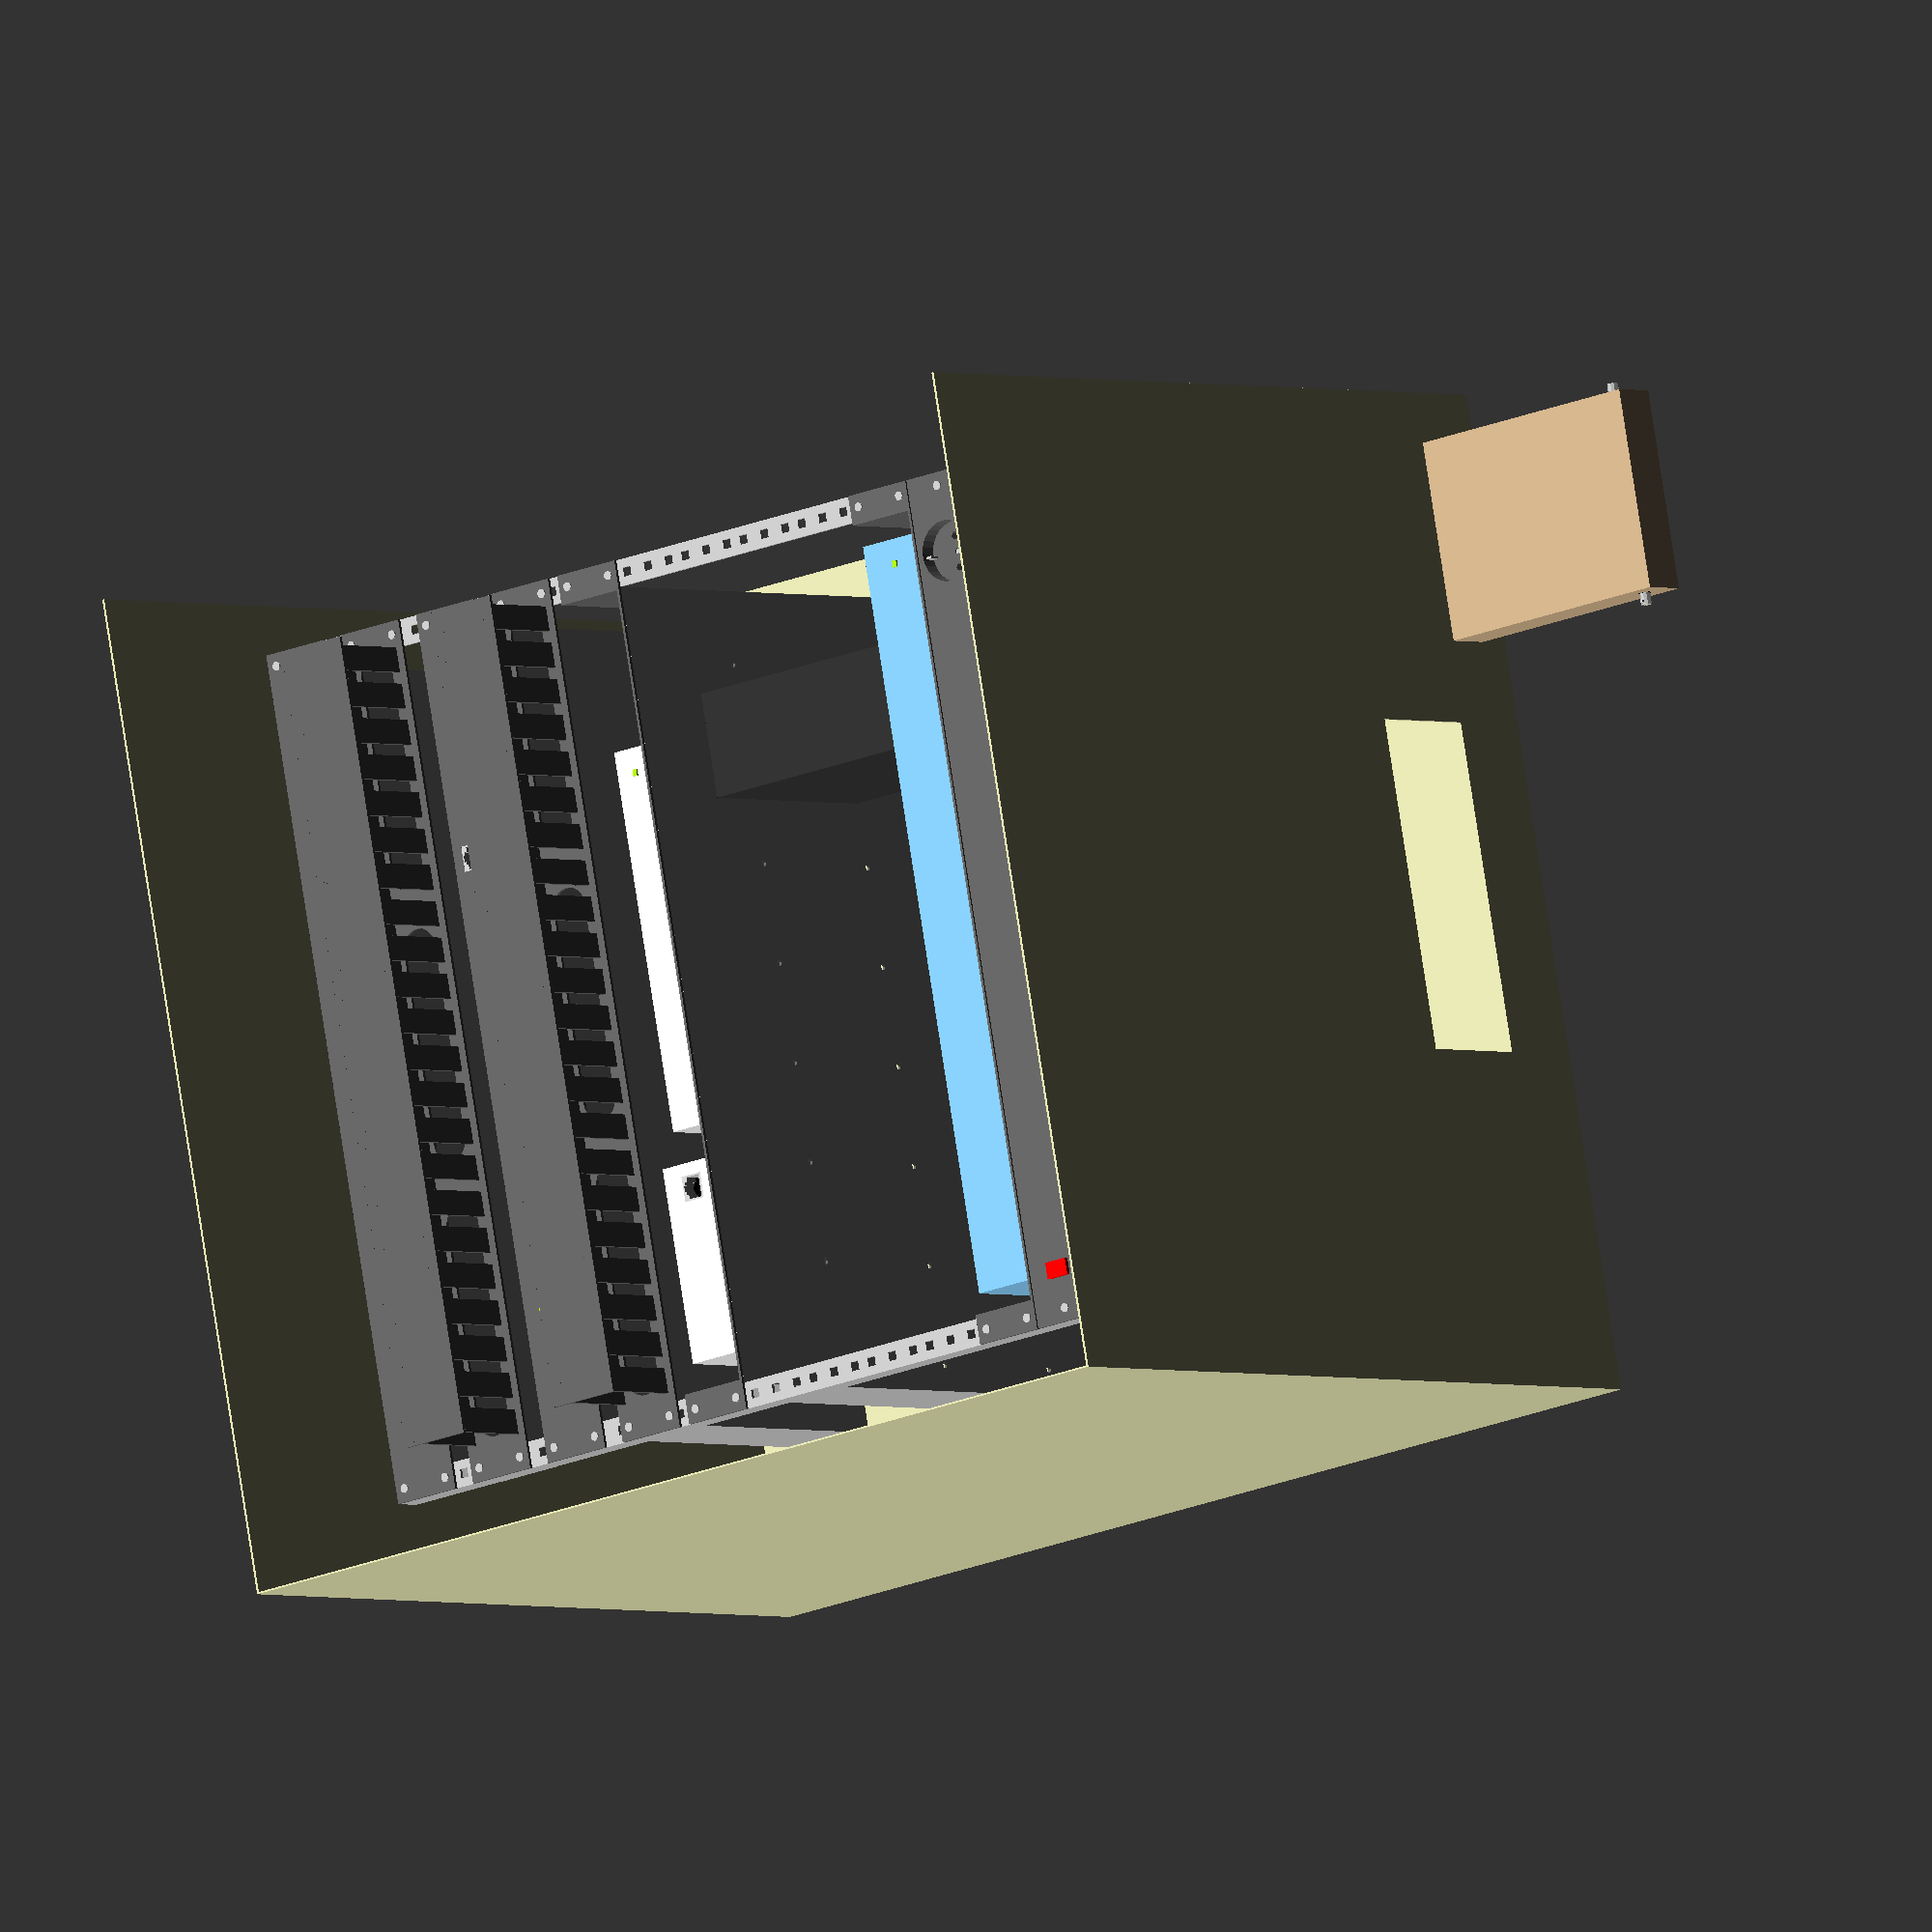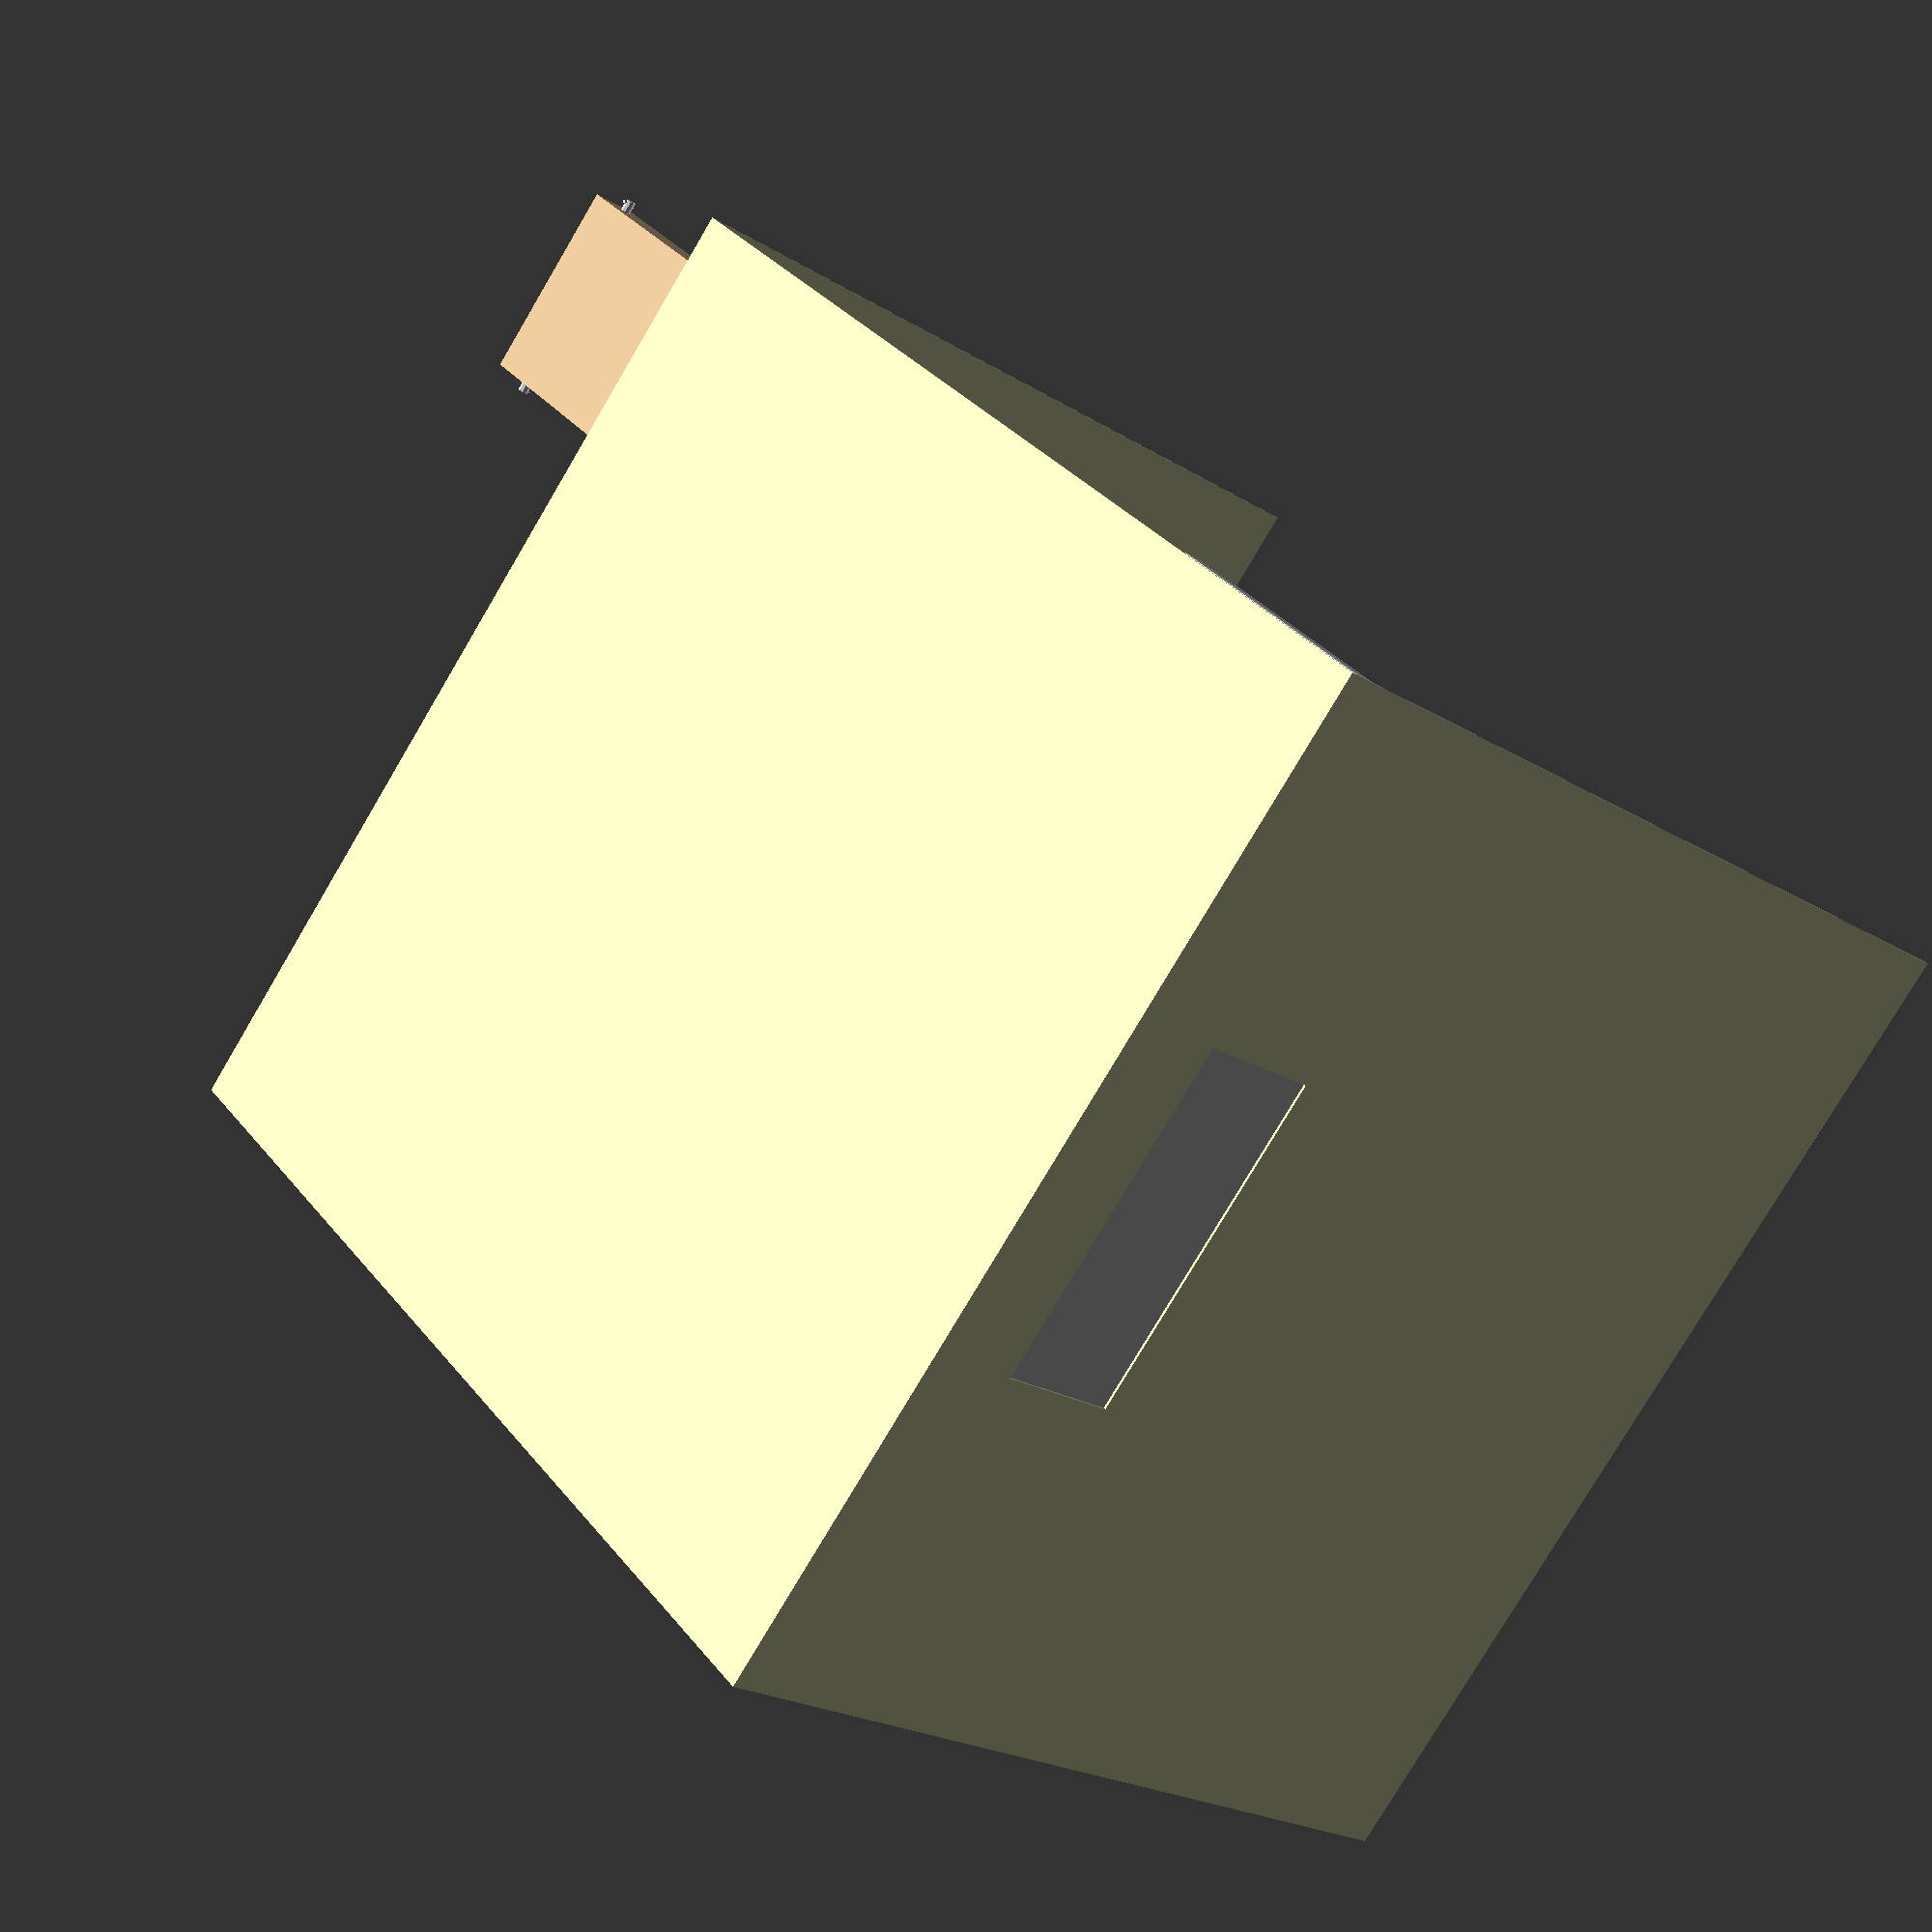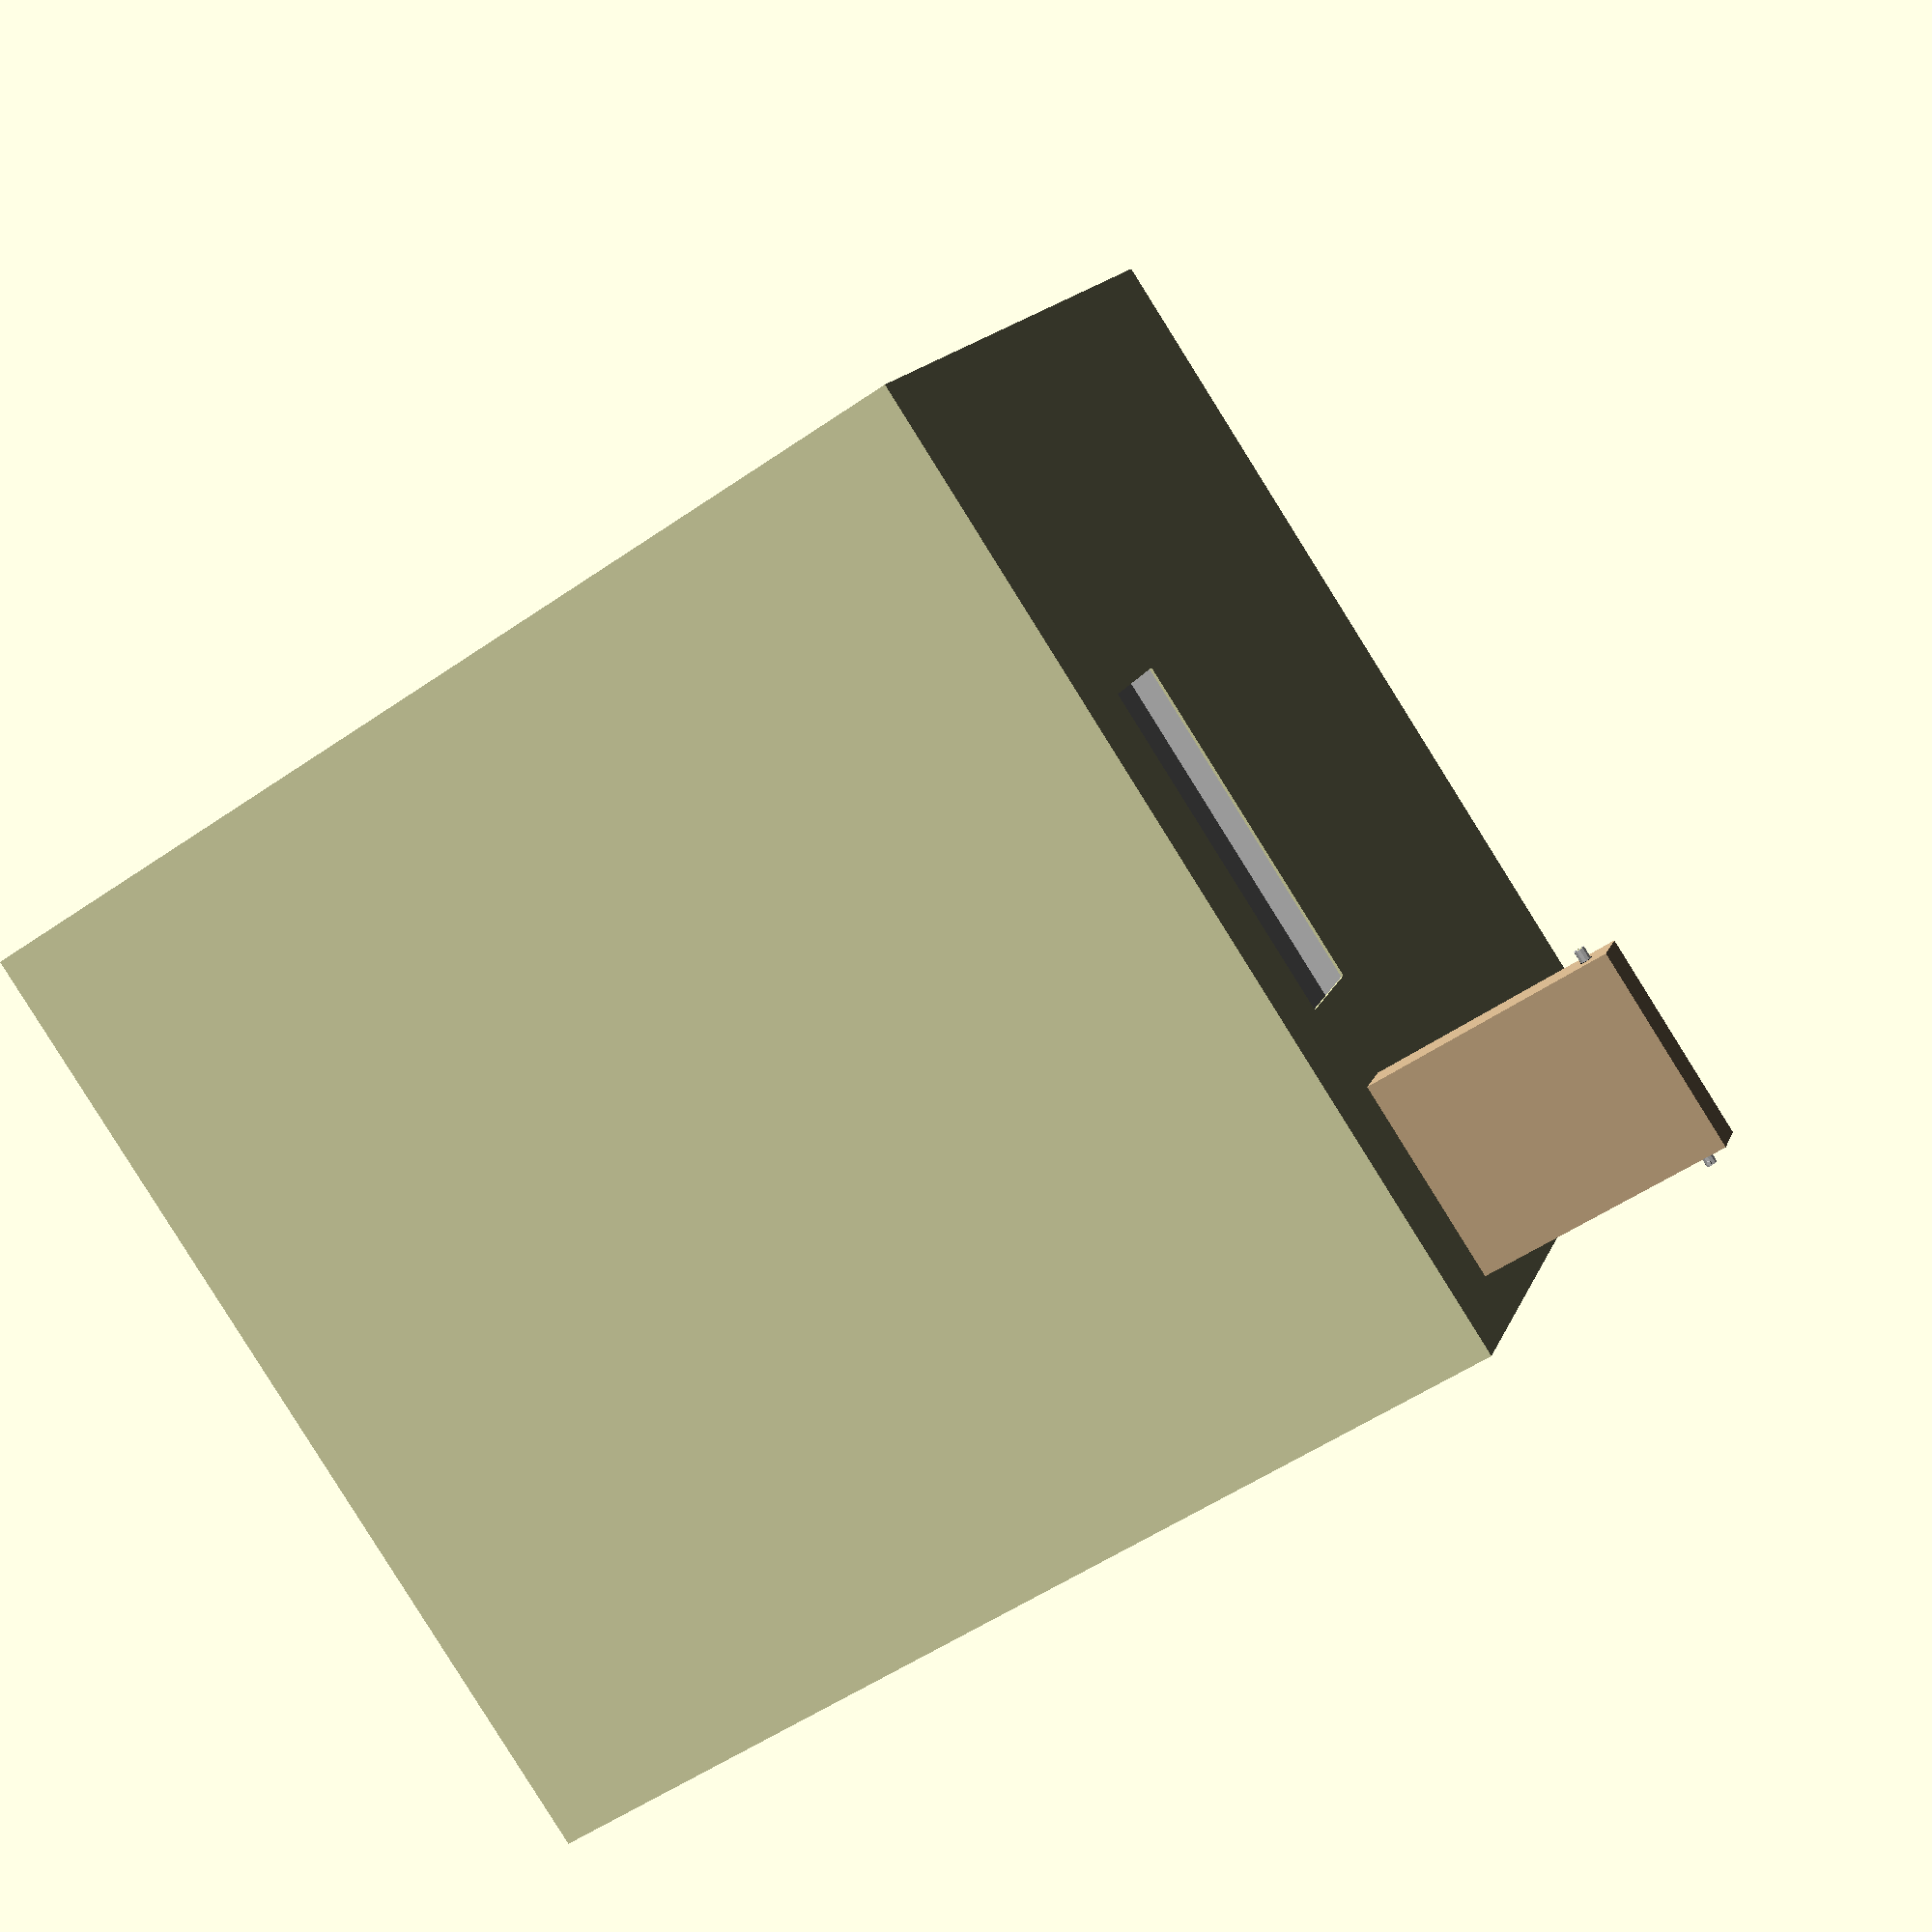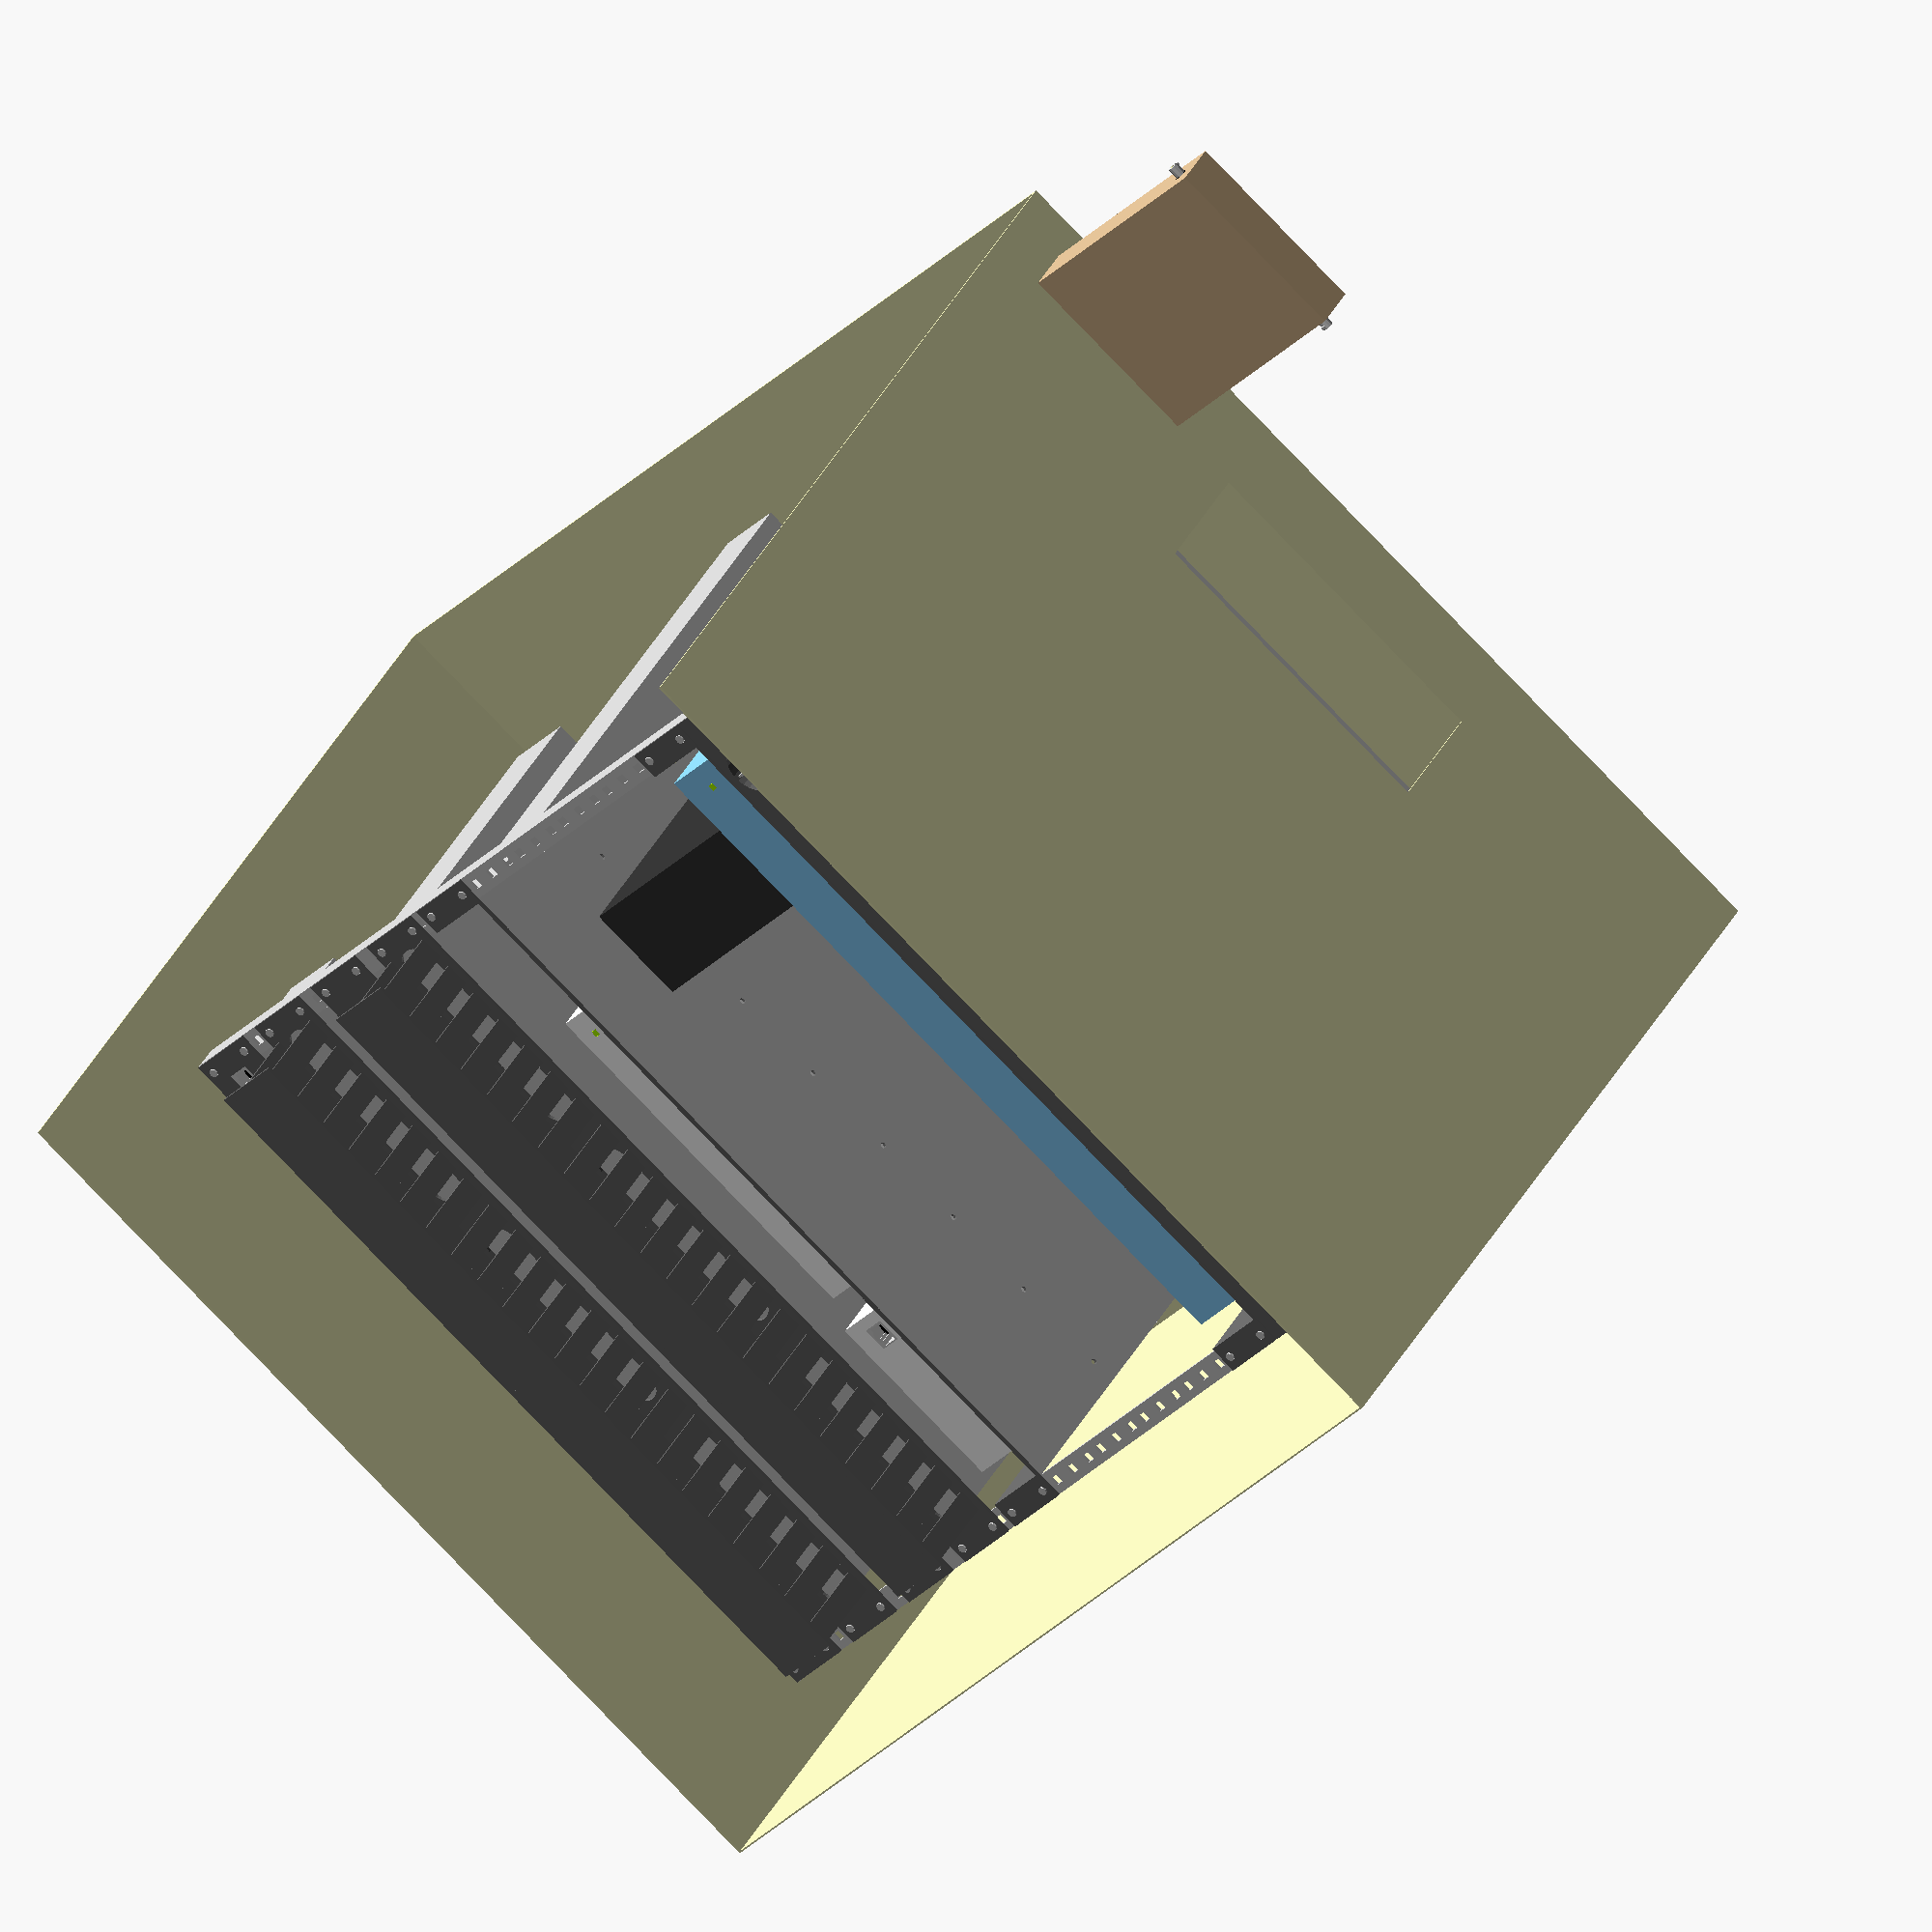
<openscad>
// OpenSCAD-Modell Netzwerkschrank/Wandverteiler mit Equipment
// Version: 2013-08-03
//
// Lizenz: LGPL
// Autor:  https://datakadabra.wordpress.com
//
//
// Alle Einheiten in mm wenn nicht anders benannt.
// Postfix _W = width, _H = height, _D = depth, _S = strength


// Normgroessen n. EIA 310-D, IEC 60297 und DIN 41494 SC48D
RU_H               = 44.450;  // Rack Unit oder Hoeheneinheit HE
RU_REDUCT          =  0.787;  // Panel kleiner als HE fuer leichteren Einbau
STRIP_W            = 15.880;
STRIP_HOLE_W       =  5.486;  // n. UNC #12-24 (UNF #10-32 waer 4,826)
STRIP_HOLES_DIST_1 = 15.880;  // zw. den Bohrungen innerhalb einer HE
STRIP_HOLES_DIST_2 = 12.700;  // zw. den Bohrungen benachbarter HE

// Anschlussbuchsen/Kleinteile/Schnittstellen:
           W=0;   H=1;   D=2;   COLOR=3;        // z.B. RJ45[W]
RJ45    = [15.24, 14.10, 18.00, "lightgray"  ]; 
RJ11    = [15.24, 14.10, 18.00, "yellow"     ]; 
RJ11A   = [15.24, 14.10, 18.00, "orange"     ]; // asymmetrische Nase
SCHUKO  = [36.50, 20.00, 12.00               ]; 
BNC     = [06.35, 06.35,  8.00               ];
F_STECK = [ 6.00, 15.00, 15.00               ]; // Falsch
VGA     = [                                  ]; // Falsch
HDMI    = [                                  ]; // Falsch
LED     = [ 4.00,  3.00,  1.00, [0.7,1.0,0.0]];
NONE    = []; 

// Andere Konstanten:
STRIP_STRENGTH = 2;
WALL_STRENGTH  = 1.5;
SCREW_STRENGTH = 3;  // Schraubenkopf

// Farben:
METAL_COLOR = [0.8, 0.8, 0.8];  // r,g,b,a
GOLD_COLOR  = [0.9, 0.9, 0.5];  // gold-plated conductors
LED_COLOR   = [0.7, 1.0, 0.0];
EQUIP_COLOR = [0.4, 0.4, 0.4];
WALL_COLOR  = [0.9, 0.9, 0.7];



//cabinet(310, 570, 260, 220, 10, 10);  // Triton Rack 10" 10 HE
cabinet(600, 635, 515, 490-60, 12, 19);    // Triton RBA AD5 19" 12 HE
//cabinet(280, 730, 310, 270, 15, 10);  // 19Power 10" 15 HE
//cabinet(280, 600, 310, 270, 12, 10);  // 19Power 10" 12 HE
//cabinet(600, 604, 400, 350, 12, 19);  // Bieger.de Wallkit WK12U 19" 12 HE


EQUIP_LAYOUT = 11;
module equipment(w, h, d) 
{	
	// --------------------------------------------------------------------
	if (EQUIP_LAYOUT == 11)
	{	
		translate(ru(11)) patchpanel(RJ45, 16, w, 100, 4);
		translate(ru(10,-1)) cablecanal(w, 1, true);
		translate(ru(9,-2)) switch(24, w, 257);
		translate(ru(8,-3)) cablecanal(w, 1, true);
		translate(ru(6)) 
		{ 
			translate([110, 2, 10]) speedport();
			translate([360, 2, 10]) ntba();
			shelf(w, 400, 4); 
		}
		translate(ru(1)) 
		{ 
			shelf(w, 400, 4); 
			translate([80, RU_H+2, 60]) nas_medion(); 
			translate([30, 2, 10]) videoserver(w-30, RU_H, 336); 
		}
		translate(ru(0)) pdu(8, w);
	}
	// --------------------------------------------------------------------
	if (EQUIP_LAYOUT == 10)
	{	
		translate(ru(11,0,d-150)) pdu(8, w);
		translate(ru(9)) 
		{ 
			shelf(w, 400, 4); 
			translate([ 30, 2, 10]) nas_medion(); 
			translate([110, 2, 10]) speedport();
			translate([360, 2, 10]) ntba();
		}
		translate(ru(8)) blend(w);
		translate(ru(7)) patchpanel(RJ45, 16, w, 100, 4);
		translate(ru(6,-1)) blend(w);
		translate(ru(5,-1)) switch(24, w, 257);
		translate(ru(4,-2)) blend(w);
		translate(ru(3,-2)) blend(w);
		translate(ru(2,-2)) blend(w);
		translate(ru(1,-2)) blend(w);
	}
	// --------------------------------------------------------------------
	if (EQUIP_LAYOUT == 0)
	{	
		translate(ru(8)) 
		{ 
			shelf(w, 400, 4); 
			translate([ 30, 2, 10]) nas_medion(); 
			translate([110, 2, 10]) speedport();
			translate([360, 2, 10]) ntba();
		}
		translate(ru(7)) cablecanal(w, 1, true);
		translate(ru(6,-1)) patchpanel(RJ45, 16, w, 100, 4);
		translate(ru(4, 1)) cablecanal(w, 1, true);
		translate(ru(3)) switch(24, w, 257);
		translate(ru(2)) blend(w);
		translate(ru(1)) blend(w);
		translate(ru(0)) pdu(8, w);
	}
	// --------------------------------------------------------------------
	if (EQUIP_LAYOUT == 1)
	{	
		translate(ru(8)) 
		{ 
			shelf(w, 400, 4); 
			translate([ 30, 2, 10]) nas_medion(); 
			translate([110, 2, 10]) speedport();
			translate([360, 2, 10]) ntba();
		}
		translate(ru(7)) cablecanal(w, 1, true);
		translate(ru(6,-1)) patchpanel(RJ45, 16, w, 100, 4);
		translate(ru(4, 1)) cablecanal(w, 1, true);
		translate(ru(3)) switch(24, w, 257);
		//translate(ru(2)) blend(w);
		translate(ru(1)) shelf(w, 400, 4);
		translate(ru(0)) pdu(8, w);
	}
	// --------------------------------------------------------------------
	if (EQUIP_LAYOUT == 2)
	{	
		translate(ru(8)) { shelf(w, 400, 4); translate([50, 2, 10]) nas_medion(); }
		translate(ru(7)) { shelf(w, 400, 4); translate([30, 2, 10]) speedport(); }
		translate(ru(6)) cablecanal(w, 1, true);
		translate(ru(5)) patchpanel(RJ45, 16, w, 100, 4);
		translate(ru(4)) switch(24, w, 257);
		translate(ru(3)) cablecanal(w, 1, true);
		translate(ru(2)) blend(w);
		translate(ru(1)) blend(w);
		translate(ru(0)) pdu(8, w);
	}
	// --------------------------------------------------------------------
	if (EQUIP_LAYOUT == 3)
	{	

		translate(ru(8 )) { shelf(w, 400, 4); translate([50, 2, 10]) nas_medion(); }
		translate(ru(7 )) patchpanel(RJ45, 16, w, 100, 4);
		translate(ru(6 )) cablecanal(w, 1, true);
		translate(ru(5 )) switch(24, w, 257);
		translate(ru(4 )) cablecanal(w, 1, true);
		translate(ru(3 )) { shelf(w, 400, 4); translate([30, 2, 10]) speedport(); }
		translate(ru(2 )) blend(w);
		translate(ru(1 )) blend(w);
		translate(ru(0 )) pdu(8, w);

	}
	// --------------------------------------------------------------------
	if (EQUIP_LAYOUT == 4)
	{
		translate(ru(9)) pdu(4, w);
		translate(ru(5)) { shelf(w, 152, 4); translate([50, 2, 10]) nas_medion(); }		
		translate(ru(4)) { shelf(w, 152, 4); translate([30, 2, 10]) 
								videoserver(230, 28, 136); }
		translate(ru(3)) { shelf(w, 152, 4); translate([30, 2, 10]) speedport(); }
		translate(ru(2)) { shelf(w, 152, 4); translate([30, 2, 10]) 
								soho_switch(230,38,10); }
		translate(ru(1)) blend(w);
		translate(ru(0)) patchpanel(RJ45, 12, w, 60, 4);
	}
	// --------------------------------------------------------------------

	
	// ausserhalb des Racks:
	translate([-10, -210, d - 60]) 
		rotate([90, 0, 90])
			tv_multiswitch(150, 28, 120);  // Falsch

}


function ru(level, move_by_holes=0, d=0) = [0, (level*RU_H)+(move_by_holes*STRIP_HOLES_DIST_2), d];


// ============================== Kleinteile & Buchsen ==============================

module screw(w=STRIP_HOLE_W)
{
	color(METAL_COLOR) 
		cylinder(h=STRIP_STRENGTH, r=w/2, center=true);
}

module led(is_diff)
{
	if (!is_diff)
	{
		translate([0, 0, -LED[D]])
			color(LED_COLOR)
				cube([LED[W], LED[H], LED[D]], center=true);
	}
}


module schuko(is_diff)  // aka Stecker-Typ F oder CEE 7/4
{	
	pin_diameter = 4.8;
	pin_height   = 19;
	pin_pin_dist = 19;
	screw_w      = 3.5;
	pg_contact_w = 1.5;   // protective ground
	pg_contact_h = 4;

	if (is_diff)
	{
		color(EQUIP_COLOR) union()
		{
			// Fassung:
			cylinder(h=SCHUKO[H], r=SCHUKO[W]/2, center=true);

			// Schraubenvertiefung:
			translate([0, 0, SCHUKO[D]-1])
				cylinder(h=pin_height, r=screw_w/2, center=true);	

			// Hauptkontakt-Vertiefungen:
			translate([-pin_pin_dist/2, 0, SCHUKO[H]-1])
				cylinder(h=pin_height, r=pin_diameter/2, center=true);

			translate([ pin_pin_dist/2, 0, SCHUKO[H]-1])
				cylinder(h=pin_height, r=pin_diameter/2, center=true);	
		}
	}
	else
	{
		translate([0, 0, SCHUKO[D]]) screw(screw_w);

		// Schutzkontakte:
		color(METAL_COLOR)
		{
			translate([pg_contact_w/2, (SCHUKO[W]/2)-(pg_contact_h/2), SCHUKO[D]/2])
				cube([pg_contact_w, pg_contact_h, SCHUKO[H]/3], center=true);

			translate([pg_contact_w/2, -((SCHUKO[W]/2)-(pg_contact_h/2)), SCHUKO[D]/2])
				cube([pg_contact_w, pg_contact_h, SCHUKO[H]/3], center=true);
		}
	}
}


module rj(is_diff, type)
{
	s = 1;

	if (is_diff)
	{
		cube([RJ45[W], RJ45[H], RJ45[D]+(RJ45[D]/2)], center = true);
	}
	else
	{
		// Buchse Plastikteil:
		color("black")
			translate([0, 0, (RJ45[D]/2)+(RJ45[D]/4)+0.3])
				cube([RJ45[W], RJ45[H], RJ45[D]/2], center = true);

		// Buchse Metallteil:
		color(type[COLOR]) difference()
		{
			translate([0, 0, RJ45[D]/4])
				cube([RJ45[W], RJ45[H], RJ45[D]/2], center = true);
			translate([0, -s, RJ45[D]/4])
				cube([RJ45[W]-(s*2), RJ45[H]-(s*5), RJ45[D]], center = true);

			// Aussparung fuer die Patchkabel-Steckernase:
			translate([0, (RJ45[H]/2)-s-s-((s+s)/2), (RJ45[D]/4)])
				cube([RJ45[W]/2, s+s+0.2, RJ45[D]], center = true);
			translate([0, (RJ45[H]/2)-s-(s/2), (RJ45[D]/4)])
				cube([RJ45[W]/4, s+0.2, RJ45[D]], center = true);
		}
	}
}


module bnc(is_diff)
{
	nose_h    = 1.5;
	nose_w    = 2.5;
	conduct_s = 0.5;

	if (is_diff)
	{
		translate([0, 0, 2.49])
			cylinder(h=5, r=(BNC[W]/2)+0.75, center=true);
	}
	else
	{
		color("black")
			translate([0, 0, 2.49])
				cylinder(h=5, r=(BNC[W]/2)+0.75, center=true);
		
		translate([0, 0, -BNC[D]+5])
		{
			// Kontakt fuer Aussenleiter
			color(METAL_COLOR) difference()
			{
				cylinder(h=BNC[D], r=BNC[W]/2, center=true);
				translate([0, 0, -1]) // unten geschlossen
					cylinder(h=BNC[D]-1, r=(BNC[W]/2)-conduct_s, center=true);
			}

			// Anschlussnase zur Kabelfixierung
			color(METAL_COLOR)
				translate([0, (BNC[W]/2)+(nose_h/2), -(BNC[H]/2)+1])
					rotate([90, 0, 0])
						cylinder(h=nose_h, r=nose_w/2, center=true);

			// Kontakt fuer Innenleiter "Seele", inkl. Iso (#)
			//   | #|# |
			//   |##|##|
			color("white") // Iso
			{
				cylinder(h=0.1, r=(BNC[W]/2)-conduct_s-1, center=true);
				difference()
				{
					cylinder(h=BNC[D], r=2, center=true);
					translate([0, 0, -1])
						cylinder(h=BNC[D]-1, r=1.5, center=true);
				}
			}
			color(GOLD_COLOR) difference()
			{
				translate([0, 0, -1])
					cylinder(h=BNC[D]-2, r=1.5, center=true);
				translate([0, 0, -(BNC[D]/2)-1])
					cylinder(h=BNC[D]-5, r=1, center=false);
			}
		}

	}
}


module f_steck(is_diff)
{
}


module vga(is_diff)
{
}


module jack(type, is_diff)
{
	if (type == RJ45  ||
	    type == RJ11  ||
	    type == RJ11A  ) rj(is_diff, type);
	if (type == BNC    ) bnc(is_diff);
	if (type == F_STECK) f_steck(is_diff);
	if (type == VGA    ) vga(is_diff);
	if (type == SCHUKO ) schuko(is_diff);
	if (type == LED    ) led(is_diff);
}


module jackrow(jacktypes, is_diff, multiply_by=1, port_dist=1)
{
	for (m=[1 : multiply_by], p=[0 : 20])
	{
		translate([((p+m)*(jacktypes[0][W]+port_dist)), h/2, 0])
			jack(jacktypes[p], is_diff);
	}
}


// =============== Non-10"/19", Standalone Devices, SOHO Appliances ===============

module standalone(w, h, d, front_jacktypes, rear_jacktypes, case_color, port_dist=3)
{
	p_x = 15;

	color(case_color) difference()
	{
		cube([w, h, d], center = false);
		translate([p_x, h/2, 0])  jackrow(front_jacktypes, true, 1, port_dist); 
		translate([p_x, h/2, d]) 
			rotate([180, 0, 0]) jackrow(rear_jacktypes, true, 1, port_dist); 
	}
	translate([p_x, h/2, 0])  jackrow(front_jacktypes, false, 1, port_dist); 
	translate([p_x, h/2, d]) 
		rotate([180, 0, 0]) jackrow(rear_jacktypes, false, 1, port_dist); 
}

module soho_switch(w, h, d, ports)
{
	standalone(w, h, d, [], 
			[RJ45,RJ45,RJ45,RJ45,RJ45,RJ45,RJ45, RJ45,RJ45,RJ45,RJ45,RJ45,RJ45,RJ45], 
			"lightseagreen", 0);
}

module speedport() // Speedport W 724V (IP-Anschluss) / NTBBA
{
	standalone(230, 28, 135, [LED,LED,LED,LED], [RJ45,RJ45,RJ45,RJ45,,RJ11,RJ11,,F_STECK,F_STECK], "white", 3);
}

module videoserver(w, h, d)
{
	standalone(w, h, d, [LED,LED], [RJ45,,BNC,BNC,BNC,BNC], "lightskyblue", 8);
}

module tv_multiswitch(w, h, d)
{
	standalone(w, h, d, [BNC,BNC,BNC,BNC,BNC,BNC], [BNC,BNC,BNC,BNC,BNC,BNC], "tan", 8);
}

module nas_medion()
{
	w = 173; h = 63; d = 135; case_color = [0.2,0.2,0.2];
	translate([h, 0, 0])
		rotate([0, 0, 90])
			standalone(w, h, d, [LED,LED], [RJ45], case_color); // 1 Kg
}

module ntba() // aka NT, Network Termination for ISDN Basic Acces
{
	// RJ11 asym. nose Amt/Splitter; 
	// 2x RJ45 S0-Bus, Anschlussklemmen ab, a1b1a2b2
	standalone(118, 40, 149, [RJ11A,,RJ45,RJ45], [LED], "white", 3);
}

module splitter()  // aka BBAE
{
	// F_STECK, RJ11 asym nose Amt; RJ45 DSL
	standalone(60, 65, 25, [RJ11A,,RJ45], "white");

}

module tae()  // Telekommunikationsanschlusseinheit
{
	standalone(60, 65, 25, [F_STECK], "white");
}




// ================================ Einschuebe ====================================

module gear(w, rack_units, d, screws)  // Einschub o. Rack-Primitive
{
	//    |<------ mounting flange dim 19" ------>|<-- vary 
	// ,--|----.                             .----|--.
	// |    [] |<---- inside dim 17.72" ---->| []    |
	// |    [] |                             | []    |
	//

	h        = (rack_units * RU_H) - RU_REDUCT;
	screw_rx = STRIP_W / 2;
	screw_lx = w + STRIP_W + (STRIP_W / 2);

	// Technikkoerper:
	translate([STRIP_W, RU_REDUCT/2, STRIP_STRENGTH])
		color(METAL_COLOR) 
			cube([w, h, d]);

	// Frontplatte:
	translate([0, RU_REDUCT/2, 0])
		color(EQUIP_COLOR)
			cube([w+(2*STRIP_W), h, STRIP_STRENGTH]);

	// Fixierschrauben:
	if (screws == 2 || screws == 6)
	{
		translate([screw_rx, h/2, 0]) screw();
		translate([screw_lx, h/2, 0]) screw();
	}
	if (screws == 4 || screws == 6)
	{
		translate([screw_rx,    STRIP_HOLES_DIST_2/2,  0]) screw();
 		translate([screw_lx,    STRIP_HOLES_DIST_2/2,  0]) screw();
		translate([screw_rx, h-(STRIP_HOLES_DIST_2/2), 0]) screw();
		translate([screw_lx, h-(STRIP_HOLES_DIST_2/2), 0]) screw();
	}
}


module blend(w)
{
	gear(w, 1, 0, 2);
}


module cablecanal(w, rack_units, is_open)
{
	finger_d    = 60;
	finger_w    = 15;
	finger_dist = 7;
	holes       = 3;
	hole_dist   = 50;
	hole_r      = (RU_H/3)-3;
	hole_w      = ((w-(2*STRIP_W)-(hole_dist*(holes-1)))/holes);

	difference()
	{
		gear(w, rack_units, 0, 4);
		// Oeffnungen auf der Rückseite zur Kabelfuehrung nach Hinten
		for (x = [STRIP_W+hole_r : hole_w+hole_dist : w])
		{
			color(EQUIP_COLOR)	
			{
				hull()
				{
					translate([x, RU_H/2, 0]) 
						cylinder(h=STRIP_STRENGTH+5, r=hole_r, center=true);
					translate([x+hole_w, RU_H/2, 0]) 
						cylinder(h=STRIP_STRENGTH+5, r=hole_r, center=true);
				}
			}
		}
	}

	color(EQUIP_COLOR)
	{
		for (x = [STRIP_W : finger_w+finger_dist : w])
		{
			// 22 Finger unten
			translate([x, 5, -finger_d]) 
				cube([finger_w, 2, finger_d]);

			// 22 Finger oben
			translate([x, (rack_units*RU_H)-7, -finger_d]) 
				cube([finger_w, 2, finger_d]);
		}
		// Verschlussklappe
		if (is_open)
		{
			translate([STRIP_W-4, 0, -finger_d])
				cube([w, rack_units*RU_H, 2]);
		}	
	}
}


module cablemgr(w)
{
	radius      = 2;
	bend_radius = 15;
	angle_1     = 90;
	angle_2     = 90;

	gear(w, 1, 0, 2);

/*
	// lower arm
	rotate([0, 0, angle_1])
		translate([bend_radius + radius, 0.02, 0])
			rotate([90, 0, 0])
				difference() 
				{
					cylinder(r=radius, h=50);
					translate([0, 0, -1])
						cylinder(r=inner_radius, h=52);
				}
	
	// upper arm
	rotate([0, 0, angle_2])
		translate([bend_radius + radius, -0.02, 0])
			rotate([-90, 0, 0])
				difference() 
				{
					cylinder(r=radius, h=50);
					translate([0, 0, -1])
						cylinder(r=inner_radius, h=52);
				}
*/

	dist = w / 5; // 10" nur 3

	for (x = [1 : dist : w-(STRIP_W*2)])
		translate([x+STRIP_W+(dist/2), RU_H/2, 0])
			rotate([0, 90, 0])
				color(EQUIP_COLOR)
					difference() 
					{
						// bend

						// torus
						rotate_extrude()
							translate([bend_radius+radius, 0, 0])
								circle(r = radius);

						// torus cutout
						// rotate_extrude()
						// 		translate([bend_radius + radius, 0, 0])
						//			circle(r=inner_radius);
				
						// lower cutout
						// rotate([0, 0, angle_1])
						// 		translate([-50 * (((angle_2 - angle_1) <= 180)?1:0), -100, -50])
						//			cube([100, 100, 100]);

						// upper cutout
							rotate([0, 0, angle_2])
								translate([-50*(((angle_2-angle_1)<=180)?1:0), 0, -50])
									cube([100, 100, 10]);
					}
}


module shelf(w, d, screws)  // 10" d=152, 19" d=?
{
	difference()
	{
		gear(w, 1, d, screws); // Gibt keine Fachboeden > 1 HE
		translate([STRIP_W+STRIP_STRENGTH, STRIP_STRENGTH, -1])
			color(EQUIP_COLOR)
				cube([w-(2*STRIP_STRENGTH), RU_H-RU_REDUCT-STRIP_STRENGTH+1, d+4]);

		// Bodenbohrungen:
		for (x=[w/8 : w/8 : w], 
		     z=[d/4 : d/4 : d/1.25])
		{
			translate([x, 1, z])
				rotate([90])
					color(EQUIP_COLOR)
						cylinder(h=STRIP_STRENGTH+1, r=2, center=true);
		}
	}
}


module patchpanel(jacktype, num_ports, w, d, screws)
{
	p_dist = 12;
	p_x    = (w / 2) - ((num_ports * (jacktype[W] + p_dist)) / 2);

	difference()
	{
		gear(w, 1, d, screws); // immer 1 HE, fuer 2 HE werden 2 Panels verbaut
		translate([p_x, RU_H/2, 0]) jackrow([jacktype], true, num_ports, p_dist);
	}
	translate([p_x, RU_H/2, 0]) jackrow([jacktype], false, num_ports, p_dist);
}


module switch(num_ports, w, d)
{
	p_x = (w / 2) - (((num_ports / 2) * RJ45[W]) / 2);
	l_x = w - ((num_ports / 2) * LED[W]) - 10;

	difference()
	{
		gear(w, 1, d, 4);  // Haben eigtl. immer 4 Schrauben
		translate([p_x, (RU_H/2)-(RJ45[H]/2)-1, 0]) jackrow([RJ45], true, num_ports/2);
		translate([p_x, (RU_H/2)+(RJ45[H]/2)+1, 0]) jackrow([RJ45], true, num_ports/2);
	}
	translate([p_x, (RU_H/2)-(RJ45[H]/2)-1, 0]) jackrow([RJ45], false, num_ports/2);
	translate([p_x, (RU_H/2)+(RJ45[H]/2)+1, 0]) jackrow([RJ45], false, num_ports/2);

	// Uplink
	
	// Statusanzeige mit Leuchtdioden:
	translate([l_x, (RU_H/2)-(LED[H]*2)-2, 0]) jackrow([LED], false, num_ports/2);
	translate([l_x, (RU_H/2)-(LED[H]/2)-2, 0]) jackrow([LED], false, num_ports/2);
	translate([l_x, (RU_H/2)+(LED[H]/2)+2, 0]) jackrow([LED], false, num_ports/2);
	translate([l_x, (RU_H/2)+(LED[H]*2)+2, 0]) jackrow([LED], false, num_ports/2);
}


module pdu(num_ports, w)
{
	patchpanel(SCHUKO, num_ports, w, 60, 2);
	// An/Aus-Schalter:
	color("red")
		translate([w, RU_H/2, 0])
			cube([10, 15, 5], center=true);
}



// ============================= Montagekaefig + Waende ==============================

module mounting_strip(rack_units)  // Montagerahmen
{
	strip_h = rack_units * RU_H;

	// Blechwinkel:
	color(METAL_COLOR) difference()
	{
		cube([STRIP_W, strip_h, STRIP_W]);
		translate([STRIP_STRENGTH, -1, STRIP_STRENGTH])
			cube([STRIP_W, strip_h+2, STRIP_W]);

		//                   ___________________________________________ 
		//                  |  | 15,88 |          |                     |
		// Gewindebohrungen | (|)     (|)     (|) | (|)     ( )     ( ) |
		// & Abstaende von  |                  |12,70|                  |
		// Lochmitte        |_________1HE_________|_________1HE_________|

		for (u   =[0 : rack_units-1], 
		     dist=[(STRIP_HOLES_DIST_2/2),
		           (STRIP_HOLES_DIST_2/2)+STRIP_HOLES_DIST_1,
		           (STRIP_HOLES_DIST_2/2)+STRIP_HOLES_DIST_1+STRIP_HOLES_DIST_1])
		{
			translate([STRIP_W/2, (u*RU_H)+dist, 0])
			{
				cube([STRIP_HOLE_W, 
				      STRIP_HOLE_W, 
				      STRIP_STRENGTH+STRIP_STRENGTH+1], center=true);
			}
		}

		// Gewinedebohrungen an der Seite, Standards?
	}
}


module cabinet(outer_w, outer_h, outer_d, mount_d, rack_units, formfactor_inch)
{
	// Aussenwaende:
	color(WALL_COLOR) difference()
	{
		cube([outer_w+(WALL_STRENGTH*2), outer_h, outer_d]);
		translate([-1, WALL_STRENGTH, -1])
			cube([outer_w+(WALL_STRENGTH*2), outer_h-(WALL_STRENGTH*2), 
					outer_d-WALL_STRENGTH+1]);

		// Kabeloeffnung unten
		translate([outer_w/3, -1, outer_d-(outer_d/4)])
			cube([outer_w/3, WALL_STRENGTH+2, outer_d/7]);

		// Kabeloeffnung oben
		translate([outer_w/3, outer_h-2, outer_d-(outer_d/4)])
			cube([outer_w/3, WALL_STRENGTH+2, outer_d/7]);
	}


	// Montagerahmen:
	shelf_w           = formfactor_inch * 25.4; // Umrechnungsgroesse Zoll->mm
	strip_wall_dist_x = (outer_w - shelf_w - (STRIP_W * 2)) / 2;
	strip_wall_dist_y = (outer_h - (rack_units * RU_H)) / 2;
	strip_wall_dist_z = (outer_d - mount_d);

	translate([strip_wall_dist_x, strip_wall_dist_y, strip_wall_dist_z])
		mounting_strip(rack_units);

	translate([outer_w - strip_wall_dist_x, strip_wall_dist_y, strip_wall_dist_z])
		mirror() mounting_strip(rack_units);

	translate([strip_wall_dist_x, strip_wall_dist_y, 
	           strip_wall_dist_z-STRIP_STRENGTH]) 
		equipment(shelf_w, ru_units*RU_H, mount_d);
}




// Implementierung:
// - Negativkoerper werden manchmal mit 1 oder 2mm verlaengert um
//   CSG-Renderfehler zu vermeiden. 

</openscad>
<views>
elev=181.9 azim=281.1 roll=322.2 proj=o view=solid
elev=22.0 azim=133.9 roll=42.8 proj=p view=solid
elev=344.9 azim=236.4 roll=16.3 proj=p view=solid
elev=320.7 azim=139.9 roll=205.6 proj=o view=solid
</views>
